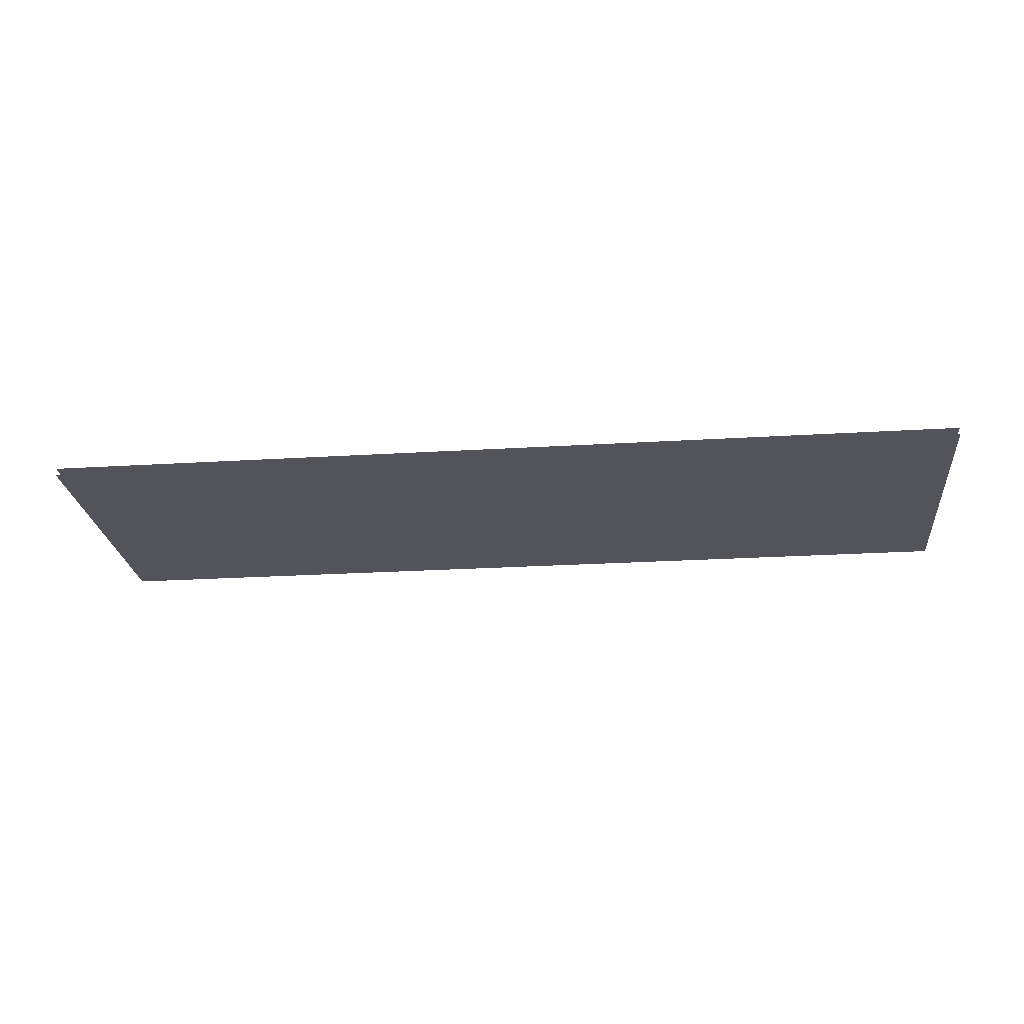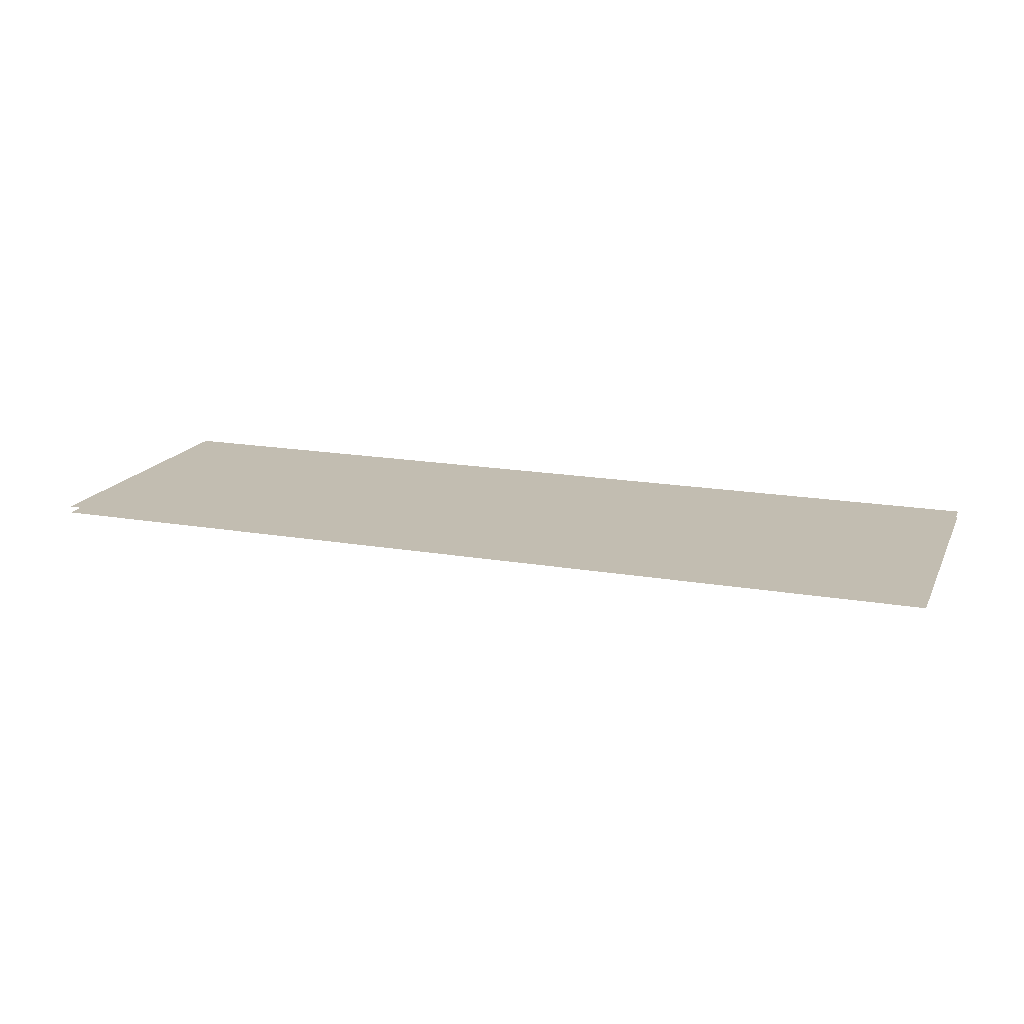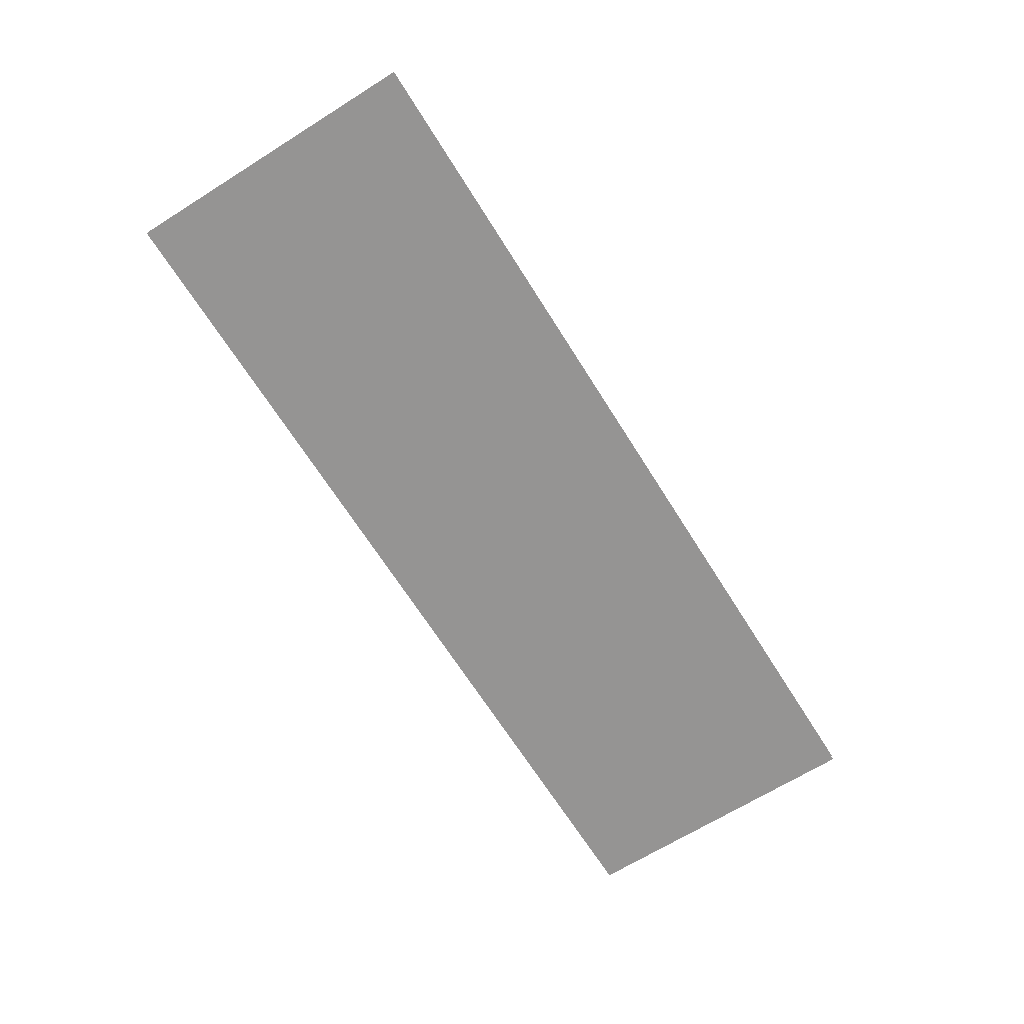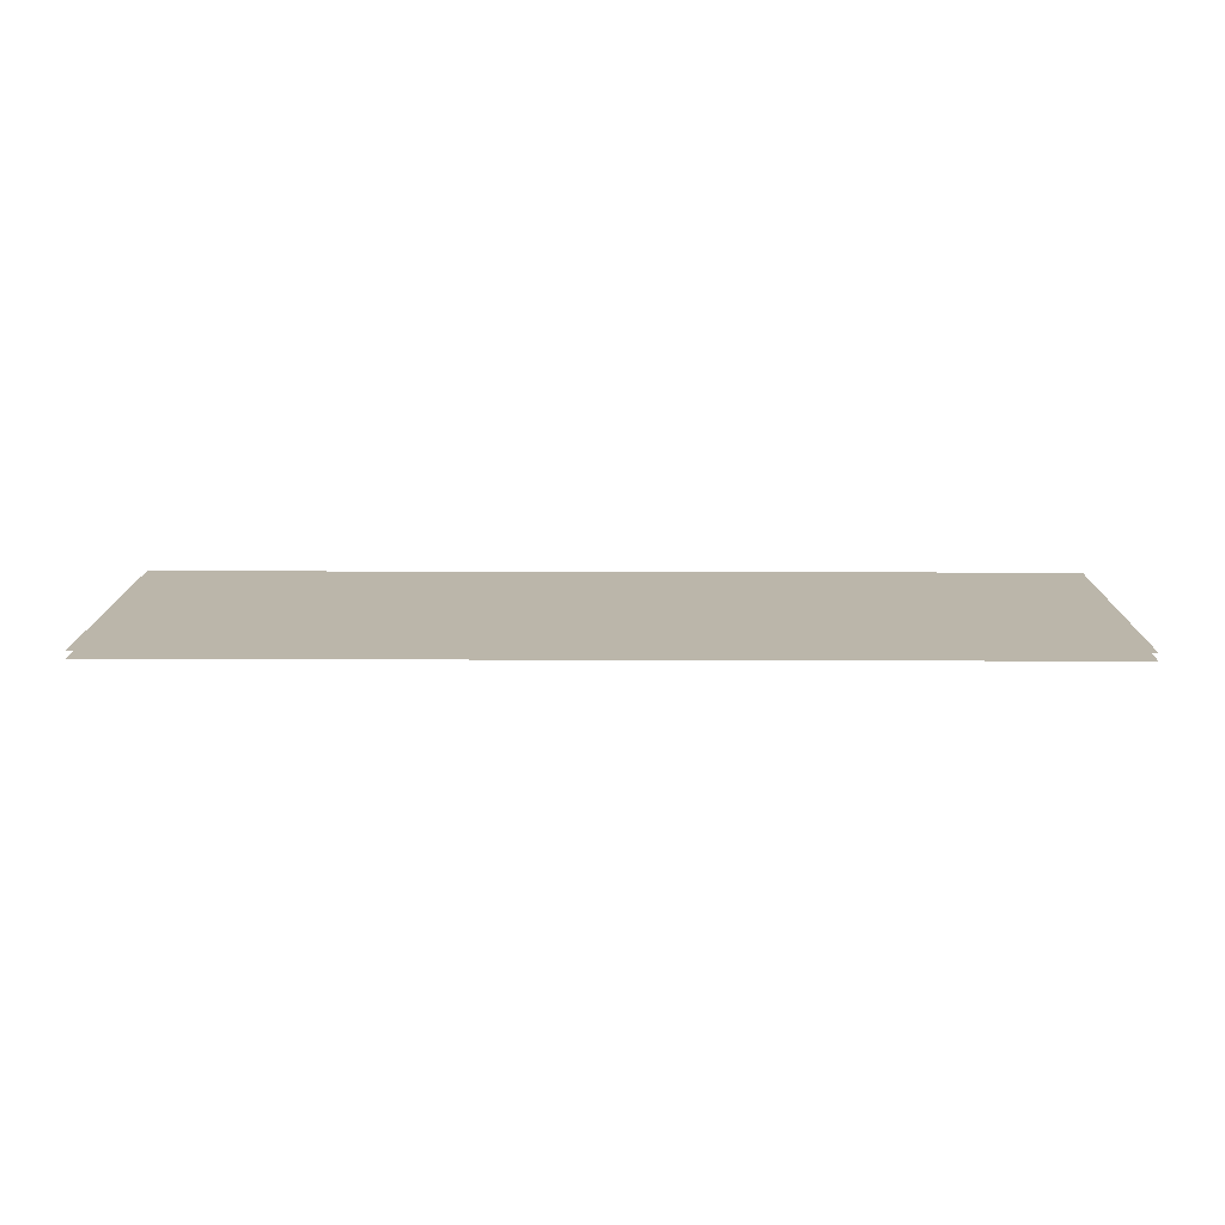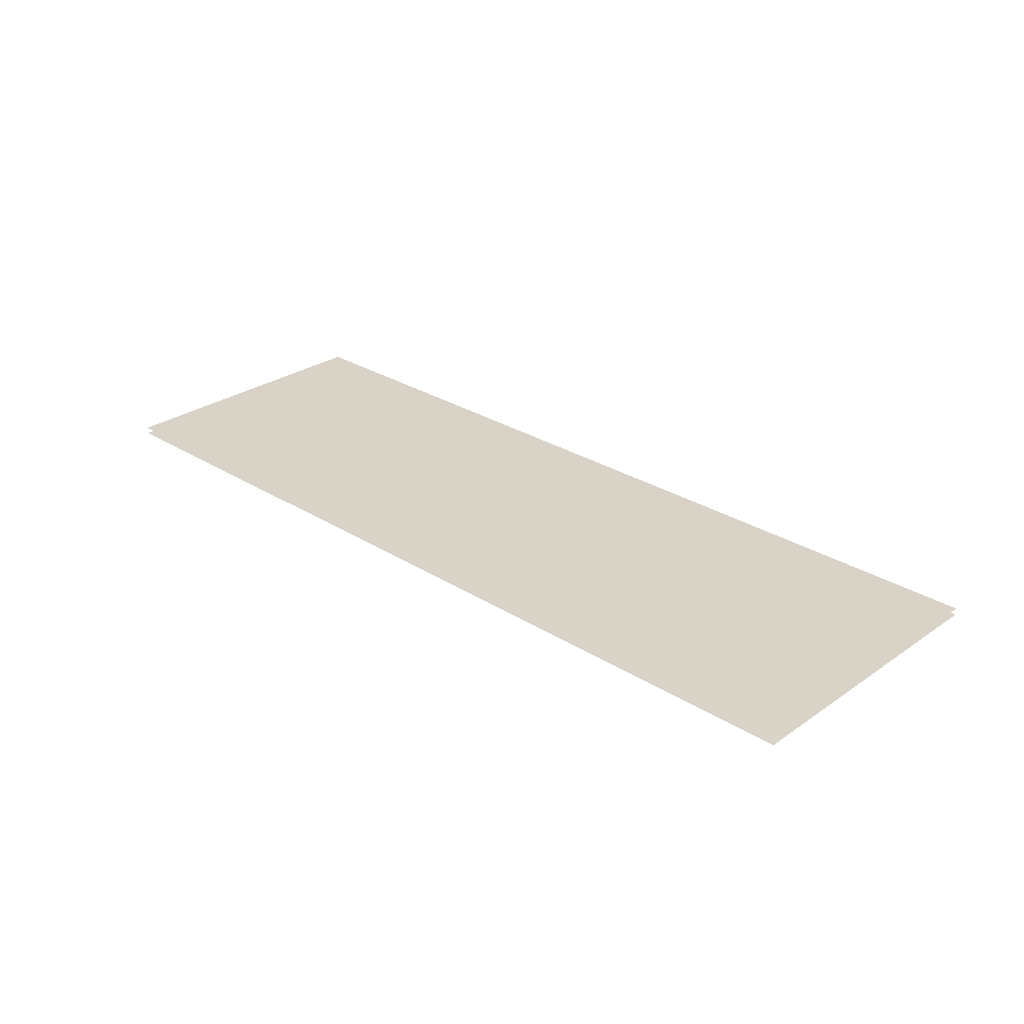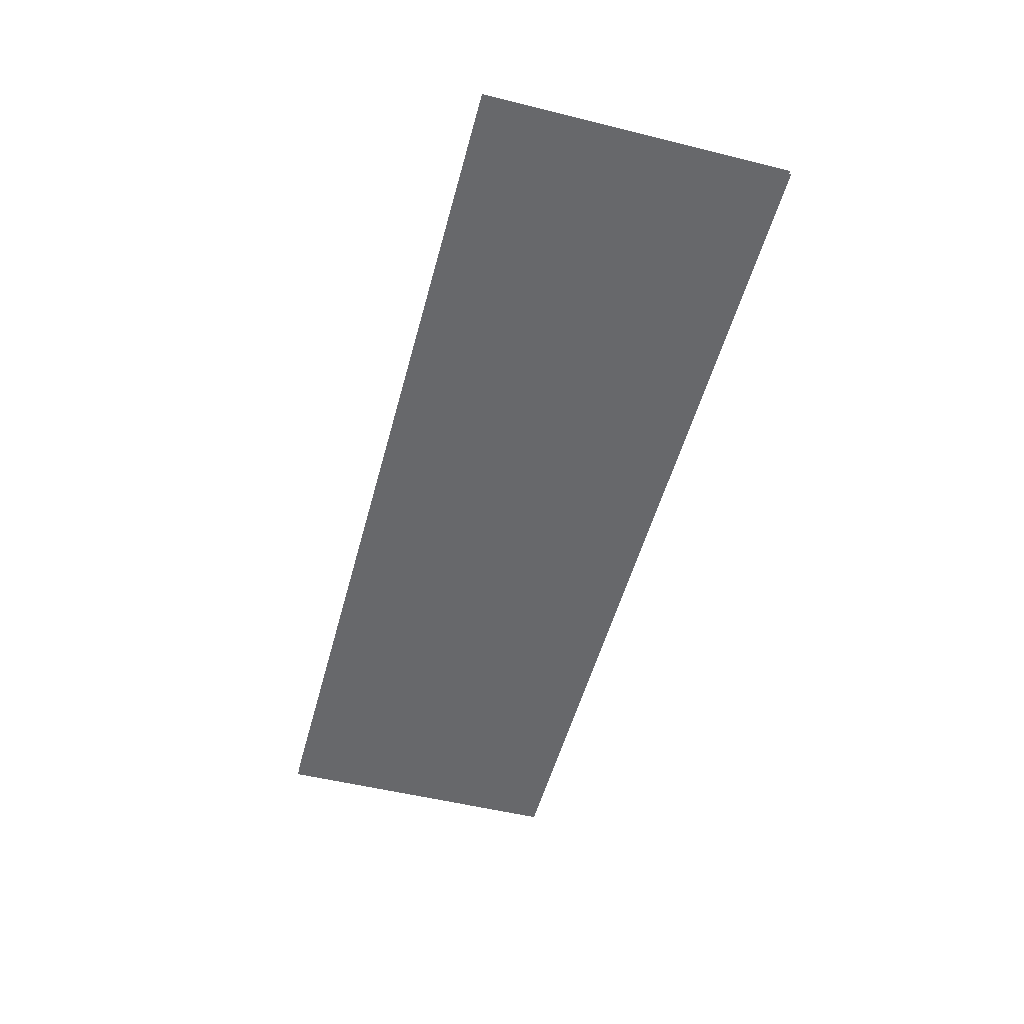
<metadata>
{"format":"obj","ext":"obj","renderer":"f3d","projection":"perspective","resolution":1024,"background":"white","views":[{"elev":-23.9,"azim":5.9,"up":"+Z"},{"elev":17.0,"azim":-160.7,"up":"+Z"},{"elev":-67.2,"azim":-57.9,"up":"+Z"},{"elev":14.1,"azim":0.5,"up":"+Z"},{"elev":28.0,"azim":43.7,"up":"+Z"},{"elev":-52.4,"azim":75.1,"up":"+Z"}]}
</metadata>
<code>
o model_8
v -7.485 9.827 0.6881
v -7.485 10.39 0.6881
v -9.192 9.827 0.6881
v -9.192 10.39 0.6881
v -9.192 9.827 0.6756
v -9.192 10.39 0.6756
v -7.485 9.827 0.6756
v -7.485 10.39 0.6756
f 1 2 3
f 2 4 3
f 3 4 4
f 4 5 4
f 4 5 5
f 5 6 5
f 5 6 7
f 6 8 7

</code>
